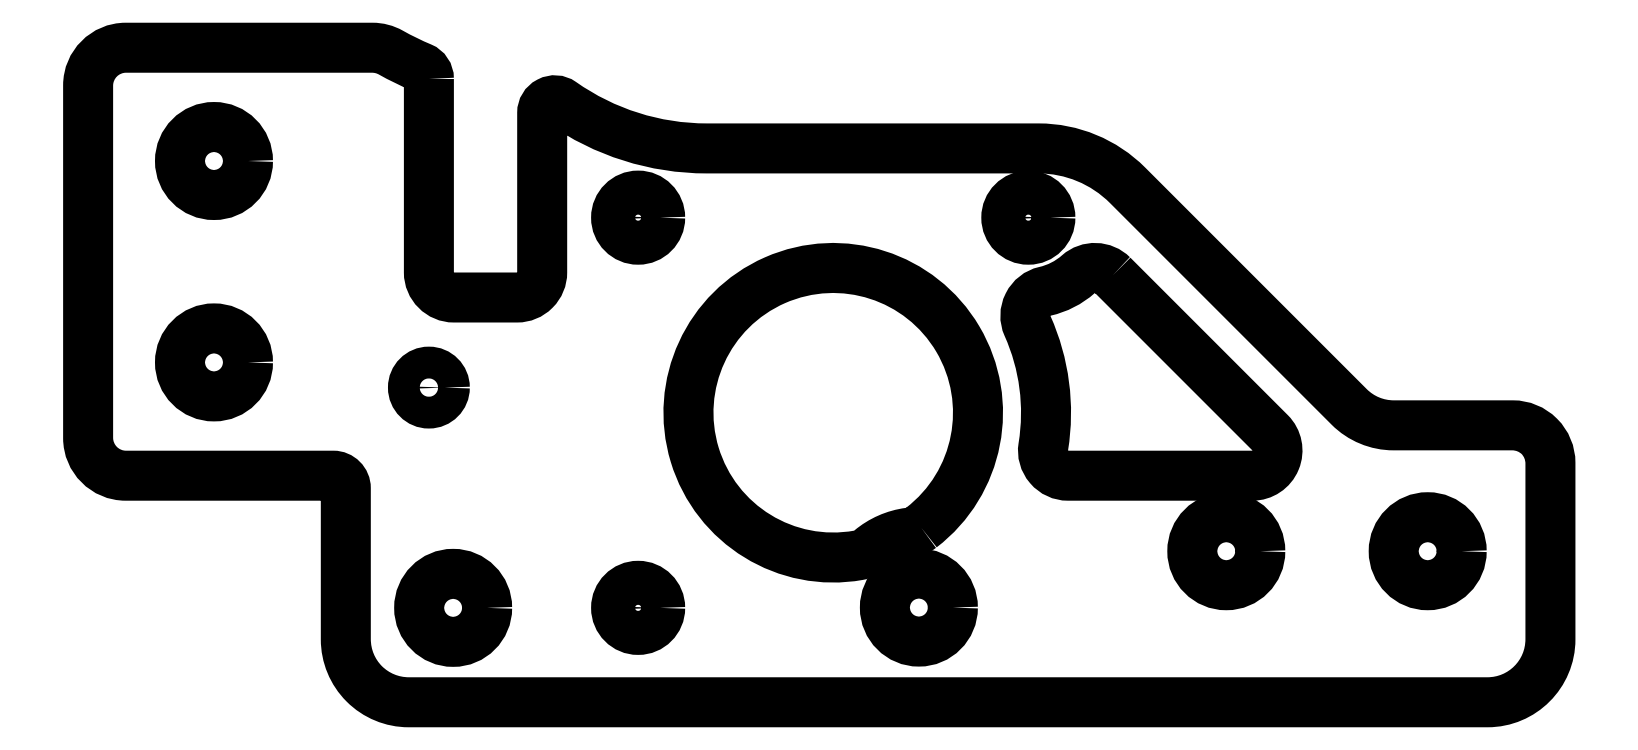
<metadata>
{"format":"dxf","ext":"dxf","renderer":"ezdxf+matplotlib","layout":"modelspace","background":"white","min_lineweight":24,"dpi":150}
</metadata>
<code>
0
SECTION
2
ENTITIES
0
LWPOLYLINE
8
0
90
27
70
1
43
0
10
167.1
20
-348.5
42
0.3024
10
166.5
20
-347.6
42
-0.02914
10
164.1
20
-346.4
42
0.1289
10
162.6
20
-346
10
143
20
-346
42
0.4142
10
140
20
-349
10
140
20
-377
42
0.4142
10
143
20
-380
10
159.5
20
-380
42
-0.4142
10
160.5
20
-381
10
160.5
20
-393
42
0.4142
10
165.5
20
-398
10
251.2
20
-398
42
0.4142
10
256.2
20
-393
10
256.2
20
-379
42
0.4142
10
253.2
20
-376
10
243.7
20
-376
42
-0.1989
10
240.2
20
-374.5
10
222.6
20
-356.9
42
0.1989
10
215.5
20
-354
10
189.1
20
-354
42
-0.1543
10
177.6
20
-350.4
42
0.6074
10
176.1
20
-351.2
10
176.1
20
-363.8
42
-0.4142
10
174.1
20
-365.8
10
169.1
20
-365.8
42
-0.4142
10
167.1
20
-363.8
0
CIRCLE
8
0
10
167.1
20
-373
30
0
40
1.264
210
0
220
-0
230
1
0
CIRCLE
8
0
10
150
20
-371
30
0
40
2.7
210
0
220
-0
230
1
0
CIRCLE
8
0
10
169
20
-390.5
30
0
40
2.7
210
0
220
-0
230
1
0
CIRCLE
8
0
10
230.4
20
-386
30
0
40
2.7
210
0
220
-0
230
1
0
LWPOLYLINE
8
0
90
4
70
1
43
0
10
206.2
20
-384.1
42
8.323
10
201.2
20
-386.3
42
0.1318
10
202.1
20
-385.9
42
-0.1435
10
205.2
20
-384.5
42
0.1318
0
LWPOLYLINE
8
0
90
8
70
1
43
0
10
221.4
20
-364.1
10
233.9
20
-376.6
42
-0.6682
10
232.5
20
-380
10
217.9
20
-380
42
-0.4617
10
215.9
20
-377.7
42
0.1457
10
214.6
20
-368.1
42
-0.473
10
216
20
-365.4
42
0.1256
10
218.7
20
-364
42
-0.396
0
CIRCLE
8
0
10
183.7
20
-390.5
30
0
40
1.75
210
-2.615e-47
220
-2.465e-32
230
1
0
CIRCLE
8
0
10
214.7
20
-359.5
30
0
40
1.75
210
-2.615e-47
220
-2.465e-32
230
1
0
CIRCLE
8
0
10
183.7
20
-359.5
30
0
40
1.75
210
-2.615e-47
220
-2.465e-32
230
1
0
CIRCLE
8
0
10
246.4
20
-386
30
0
40
2.7
210
0
220
-0
230
1
0
CIRCLE
8
0
10
206
20
-390.5
30
0
40
2.7
210
0
220
-0
230
1
0
CIRCLE
8
0
10
150
20
-355
30
0
40
2.7
210
0
220
-0
230
1
0
ENDSEC
0
EOF

</code>
